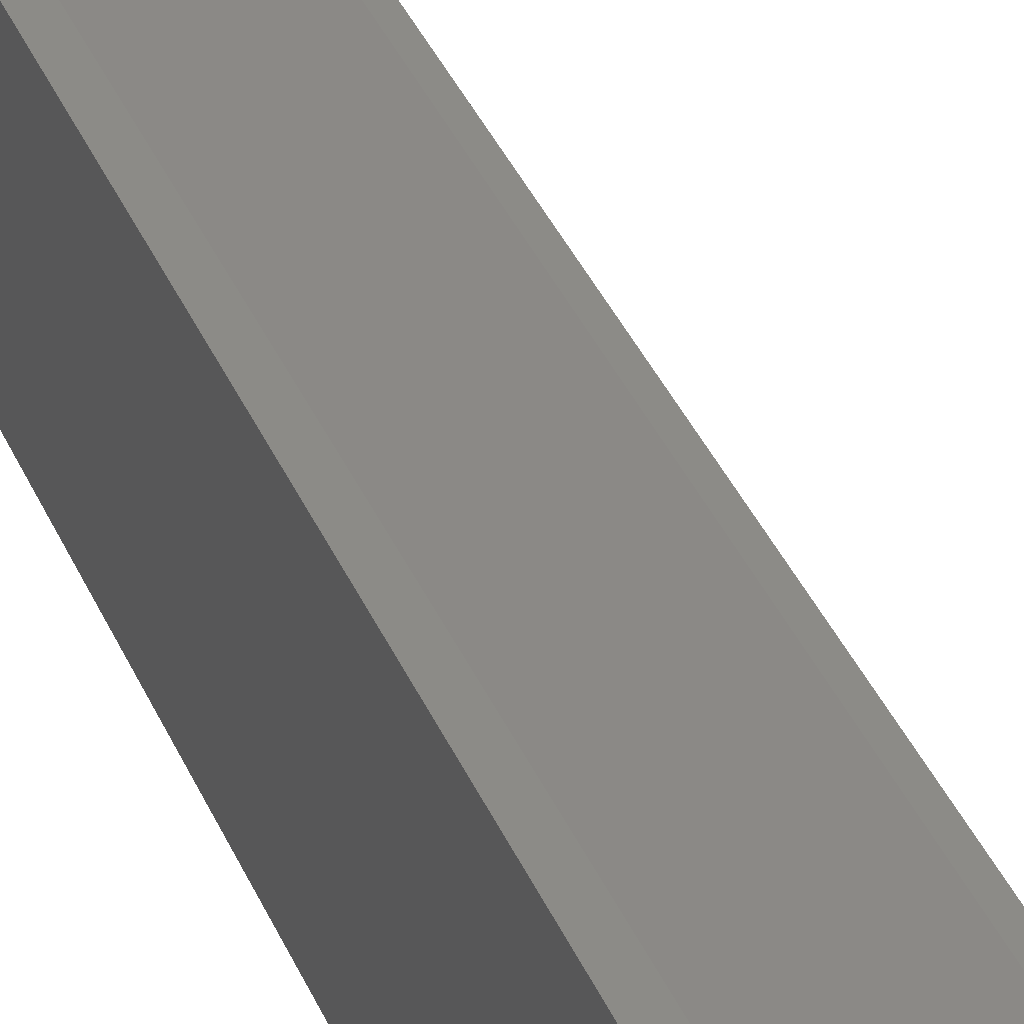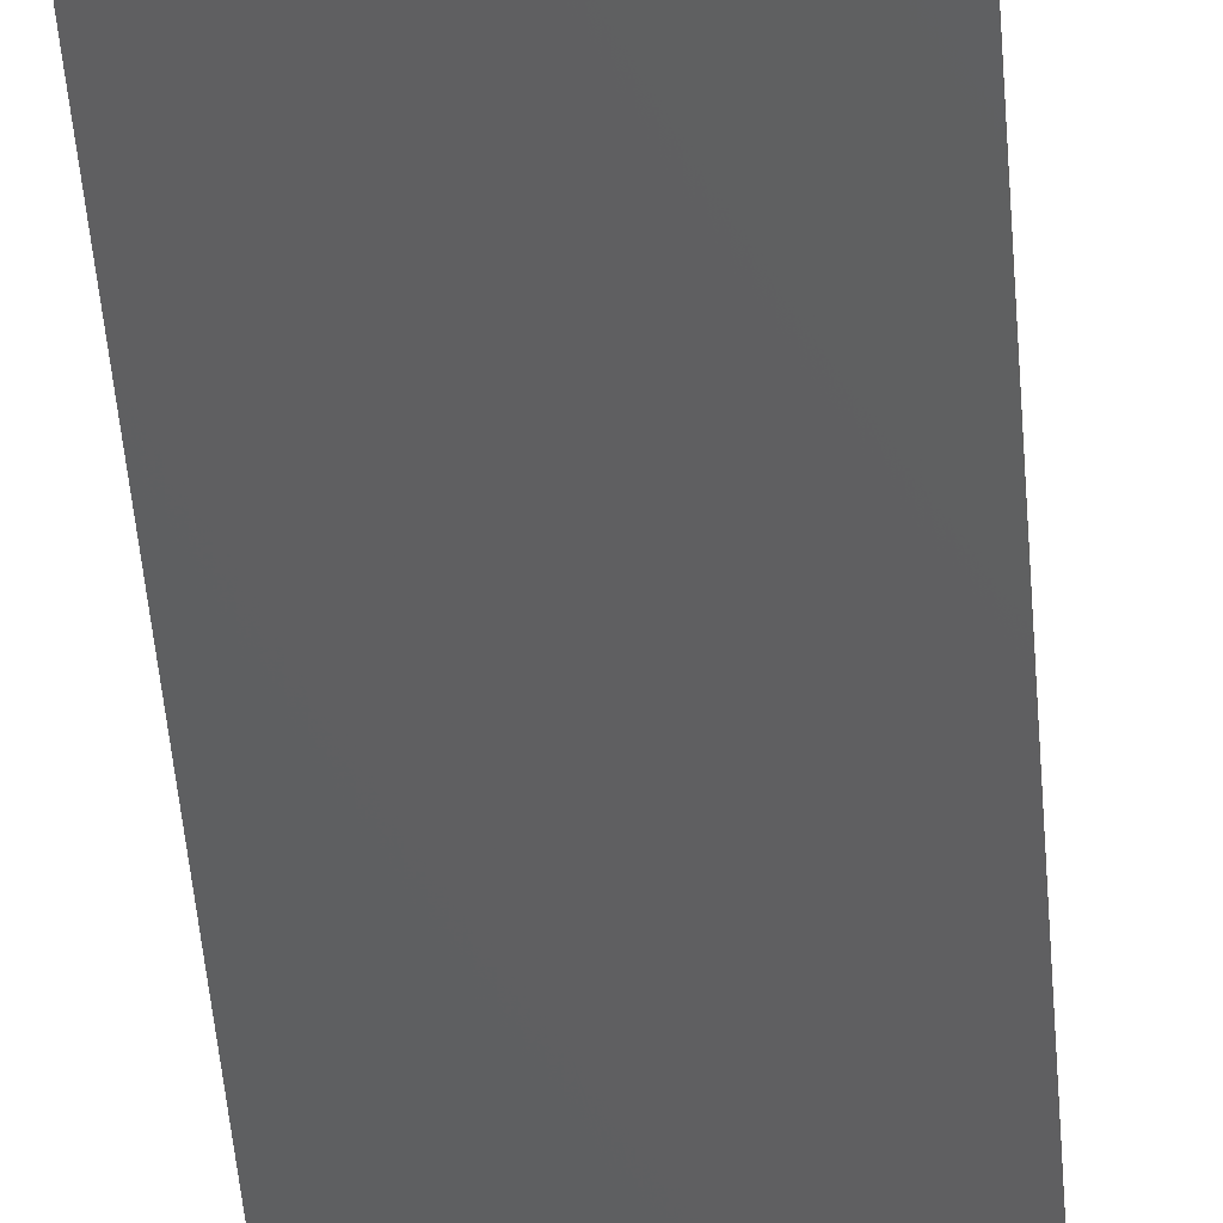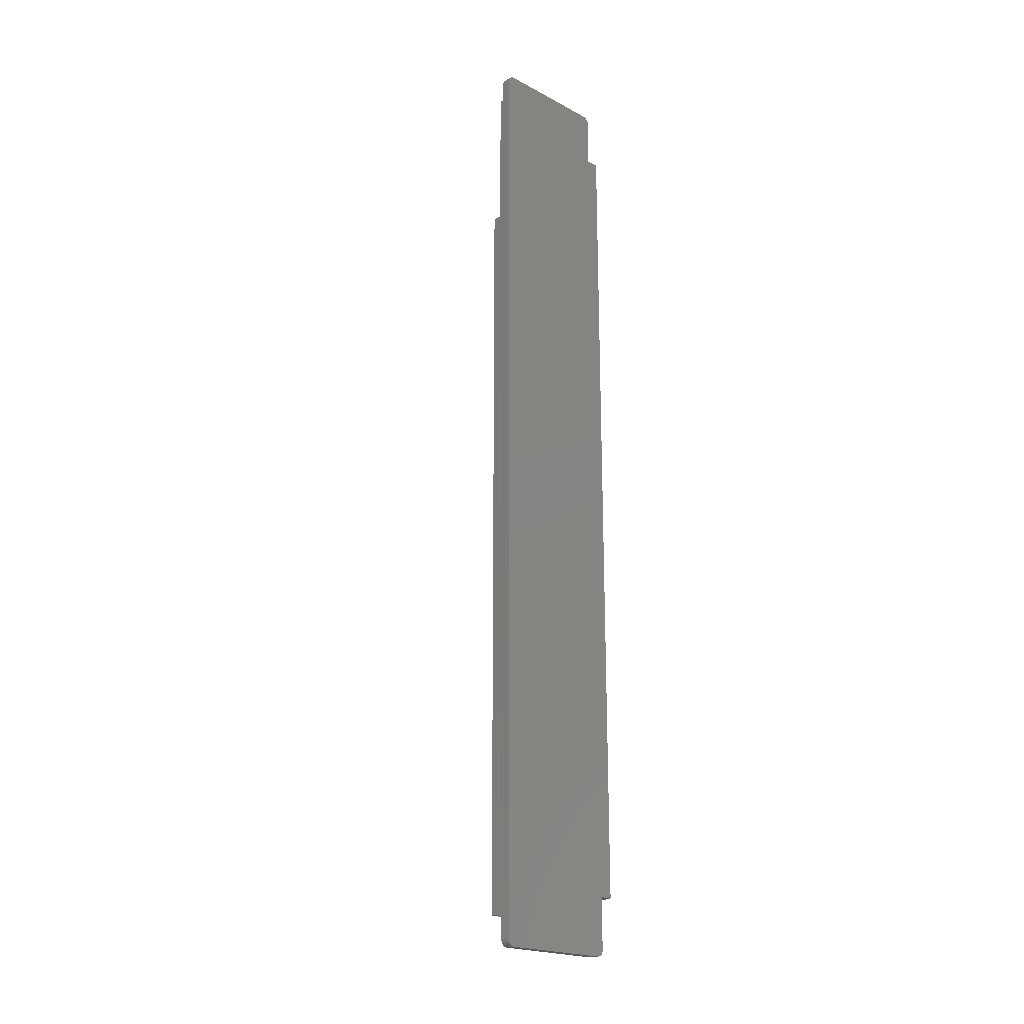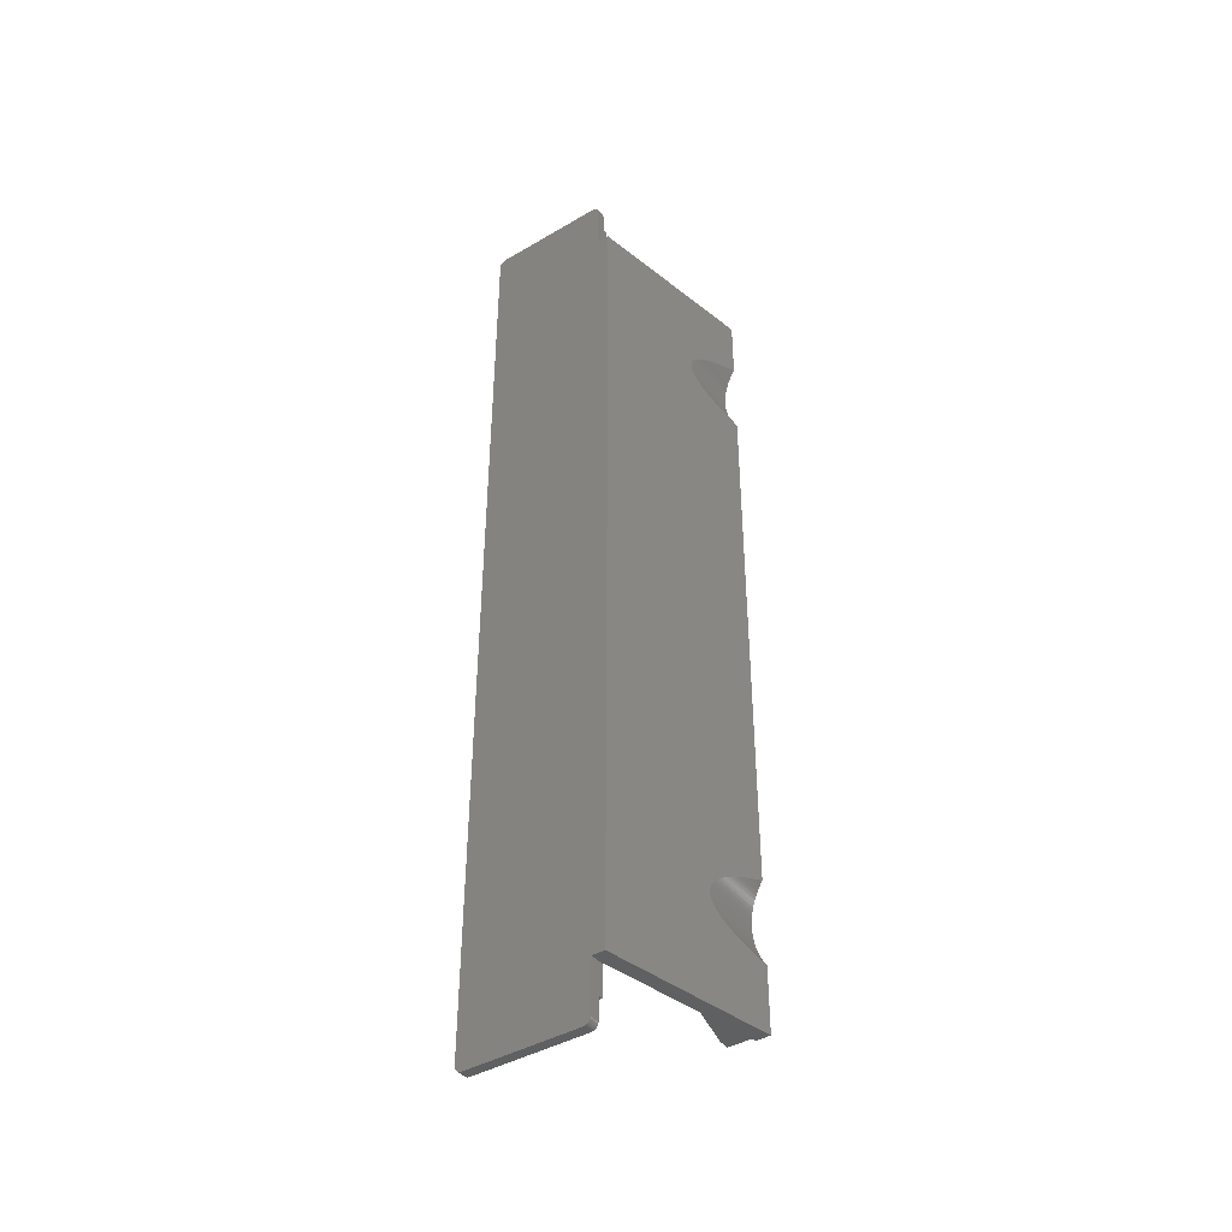
<metadata>
{"format":"stl","ext":"stl","renderer":"f3d","projection":"perspective","resolution":1024,"background":"white","views":[{"elev":33.4,"azim":-19.5,"up":"+Y"},{"elev":-42.6,"azim":4.0,"up":"+Y"},{"elev":-20.9,"azim":-133.4,"up":"+Z"},{"elev":-41.7,"azim":-54.7,"up":"+Z"}]}
</metadata>
<code>
# stl→obj: 288 verts, 572 faces
v -75 -4.227 -19.87
v -73.6 -4.227 -19.87
v -75 -4.227 -12.62
v -73.6 -4.227 -16.87
v -73 -4.227 -12.62
v -73 -4.227 -16.87
v -73 -4.227 107.4
v -73 -4.395 107.4
v -73 -4.395 -12.62
v -73 13.77 111.6
v -73 -4.227 111.6
v -73 13.77 -16.87
v -73.6 -3.227 115.6
v -75 -3.227 115.6
v -73.6 -3.383 115.6
v -75 -3.383 115.6
v -73.6 -3.536 115.6
v -75 -3.536 115.6
v -73.6 -3.681 115.5
v -75 -3.681 115.5
v -73.6 -3.814 115.4
v -75 -3.814 115.4
v -73.6 -3.934 115.3
v -75 -3.934 115.3
v -73.6 -4.036 115.2
v -75 -4.036 115.2
v -73.6 -4.118 115.1
v -75 -4.118 115.1
v -73.6 -4.178 114.9
v -75 -4.178 114.9
v -73.6 -4.214 114.8
v -75 -4.214 114.8
v -73.6 -4.227 114.6
v -75 -4.227 114.6
v -73.6 -3.227 -20.87
v -75 -3.227 -20.87
v -73.6 12.77 -20.87
v -75 12.77 -20.87
v -73.6 12.93 -20.86
v -75 12.93 -20.86
v -73.6 13.08 -20.82
v -75 13.08 -20.82
v -73.6 13.23 -20.76
v -75 13.23 -20.76
v -73.6 13.36 -20.68
v -75 13.36 -20.68
v -73.6 13.48 -20.58
v -75 13.48 -20.58
v -73.6 13.58 -20.46
v -75 13.58 -20.46
v -73.6 13.66 -20.33
v -75 13.66 -20.33
v -73.6 13.72 -20.18
v -75 13.72 -20.18
v -73.6 13.76 -20.03
v -75 13.76 -20.03
v -73.6 13.77 -19.87
v -75 13.77 -19.87
v -73.6 13.77 111.6
v -73.6 13.77 -16.87
v -75 13.77 114.6
v -73.6 13.77 114.6
v -73.6 13.76 114.8
v -75 13.76 114.8
v -73.6 13.72 114.9
v -75 13.72 114.9
v -73.6 13.66 115.1
v -75 13.66 115.1
v -73.6 13.58 115.2
v -75 13.58 115.2
v -73.6 13.48 115.3
v -75 13.48 115.3
v -73.6 13.36 115.4
v -75 13.36 115.4
v -73.6 13.23 115.5
v -75 13.23 115.5
v -73.6 13.08 115.6
v -75 13.08 115.6
v -73.6 12.93 115.6
v -75 12.93 115.6
v -73.6 12.77 115.6
v -75 12.77 115.6
v -73.6 -4.214 -20.03
v -75 -4.214 -20.03
v -73.6 -4.178 -20.18
v -75 -4.178 -20.18
v -73.6 -4.118 -20.33
v -75 -4.118 -20.33
v -73.6 -4.036 -20.46
v -75 -4.036 -20.46
v -73.6 -3.934 -20.58
v -75 -3.934 -20.58
v -73.6 -3.814 -20.68
v -75 -3.814 -20.68
v -73.6 -3.681 -20.76
v -75 -3.681 -20.76
v -73.6 -3.536 -20.82
v -75 -3.536 -20.82
v -73.6 -3.383 -20.86
v -75 -3.383 -20.86
v -73.6 -4.227 111.6
v -75 -4.227 107.4
v -50.12 -10.99 8.182
v -50.12 -10.99 86.52
v -50.99 -10.82 86.79
v -51.86 -10.65 87.08
v -52.72 -10.48 87.38
v -53.14 -10.39 87.54
v -53.57 -10.31 87.71
v -54.27 -10.17 88.01
v -54.62 -10.1 88.16
v -54.96 -10.03 88.33
v -55.42 -9.939 88.55
v -55.86 -9.849 88.79
v -56.31 -9.761 89.04
v -56.73 -9.676 89.31
v -56.94 -9.635 89.45
v -57.15 -9.594 89.6
v -57.41 -9.541 89.8
v -57.67 -9.489 90.02
v -57.92 -9.44 90.25
v -75 -6.036 107.4
v -58.96 -9.232 2.016
v -58.98 -9.228 2.184
v -58.99 -9.227 2.353
v -58.98 -9.228 2.521
v -58.96 -9.232 2.689
v -58.93 -9.239 2.854
v -58.9 -9.245 2.97
v -58.86 -9.252 3.085
v -58.81 -9.262 3.209
v -58.76 -9.272 3.33
v -58.65 -9.294 3.539
v -58.53 -9.319 3.74
v -58.39 -9.346 3.932
v -58.29 -9.366 4.058
v -58.19 -9.387 4.18
v -58.06 -9.413 4.321
v -57.92 -9.44 4.457
v -57.67 -9.489 4.685
v -57.41 -9.541 4.901
v -57.15 -9.594 5.105
v -56.94 -9.635 5.252
v -56.73 -9.676 5.393
v -56.31 -9.761 5.661
v -55.86 -9.849 5.915
v -55.42 -9.939 6.154
v -54.96 -10.03 6.38
v -54.62 -10.1 6.542
v -54.27 -10.17 6.697
v -53.57 -10.31 6.993
v -53.14 -10.39 7.161
v -52.72 -10.48 7.322
v -51.86 -10.65 7.628
v -50.99 -10.82 7.913
v -58.06 -9.413 90.38
v -58.19 -9.387 90.53
v -58.29 -9.366 90.65
v -58.39 -9.346 90.77
v -58.53 -9.319 90.97
v -58.65 -9.294 91.17
v -58.76 -9.272 91.38
v -58.81 -9.262 91.5
v -58.86 -9.252 91.62
v -58.9 -9.245 91.73
v -58.93 -9.239 91.85
v -58.96 -9.232 92.02
v -58.98 -9.228 92.18
v -58.99 -9.227 92.35
v -58.98 -9.228 92.52
v -58.96 -9.232 92.69
v -58.93 -9.239 92.85
v -58.9 -9.245 92.97
v -58.86 -9.252 93.08
v -58.81 -9.262 93.21
v -58.76 -9.272 93.33
v -58.65 -9.294 93.54
v -58.53 -9.319 93.74
v -58.39 -9.346 93.93
v -58.29 -9.366 94.06
v -58.19 -9.387 94.18
v -58.06 -9.413 94.32
v -57.92 -9.44 94.46
v -57.67 -9.489 94.69
v -57.41 -9.541 94.9
v -57.15 -9.594 95.11
v -56.94 -9.635 95.25
v -56.73 -9.676 95.39
v -56.31 -9.761 95.66
v -55.86 -9.849 95.92
v -55.42 -9.939 96.15
v -54.96 -10.03 96.38
v -54.62 -10.1 96.54
v -54.27 -10.17 96.7
v -53.57 -10.31 96.99
v -53.14 -10.39 97.16
v -52.72 -10.48 97.32
v -51.86 -10.65 97.63
v -50.99 -10.82 97.91
v -50.12 -10.99 98.18
v -50.12 -10.99 107.4
v -75 -6.036 -12.62
v -50.12 -10.99 -12.62
v -50.12 -10.99 -3.477
v -50.99 -10.82 -3.208
v -51.86 -10.65 -2.923
v -52.72 -10.48 -2.617
v -53.14 -10.39 -2.456
v -53.57 -10.31 -2.288
v -54.27 -10.17 -1.992
v -54.62 -10.1 -1.836
v -54.96 -10.03 -1.675
v -55.42 -9.939 -1.449
v -55.86 -9.849 -1.21
v -56.31 -9.761 -0.9559
v -56.73 -9.676 -0.6878
v -56.94 -9.635 -0.5466
v -57.15 -9.594 -0.4002
v -57.41 -9.541 -0.196
v -57.67 -9.489 0.0197
v -57.92 -9.44 0.2482
v -58.06 -9.413 0.3843
v -58.19 -9.387 0.5255
v -58.29 -9.366 0.6476
v -58.39 -9.346 0.7736
v -58.53 -9.319 0.9653
v -58.65 -9.294 1.166
v -58.76 -9.272 1.375
v -58.81 -9.262 1.496
v -58.86 -9.252 1.62
v -58.9 -9.245 1.735
v -58.93 -9.239 1.851
v -50.12 -10.72 7.747
v -50.12 -9.227 92.35
v -50.12 -9.239 91.84
v -50.12 -9.277 91.32
v -50.12 -9.34 90.81
v -50.12 -9.428 90.31
v -50.12 -9.541 89.8
v -50.12 -9.678 89.31
v -50.12 -9.839 88.82
v -50.12 -10.02 88.34
v -50.12 -10.23 87.87
v -50.12 -10.46 87.41
v -50.12 -10.72 86.96
v -50.12 -8.954 107.4
v -50.12 -10.72 97.75
v -50.12 -10.46 97.3
v -50.12 -10.23 96.84
v -50.12 -10.02 96.37
v -50.12 -9.839 95.89
v -50.12 -9.678 95.4
v -50.12 -9.541 94.9
v -50.12 -9.428 94.4
v -50.12 -9.34 93.89
v -50.12 -9.277 93.38
v -50.12 -9.239 92.87
v -50.12 -10.46 7.298
v -50.12 -10.23 6.838
v -50.12 -10.02 6.368
v -50.12 -9.839 5.887
v -50.12 -9.678 5.398
v -50.12 -9.541 4.902
v -50.12 -9.428 4.399
v -50.12 -9.34 3.892
v -50.12 -9.277 3.381
v -50.12 -9.239 2.867
v -50.12 -9.227 2.353
v -50.12 -8.954 -12.62
v -50.12 -9.239 1.838
v -50.12 -9.277 1.324
v -50.12 -9.34 0.8131
v -50.12 -9.428 0.3058
v -50.12 -9.541 -0.1967
v -50.12 -9.678 -0.693
v -50.12 -9.839 -1.182
v -50.12 -10.02 -1.662
v -50.12 -10.23 -2.133
v -50.12 -10.46 -2.593
v -50.12 -10.72 -3.042
v -50.73 -8.834 107.4
v -58.73 -7.238 107.4
v -52.12 -5.595 107.4
v -50.73 -5.595 107.4
v -50.73 -8.834 -12.62
v -52.12 -5.595 -12.62
v -50.73 -5.595 -12.62
v -58.73 -7.238 -12.62
f 1 2 3
f 3 2 4
f 3 4 5
f 5 4 6
f 7 8 9
f 7 9 5
f 7 5 10
f 7 10 11
f 6 12 5
f 5 12 10
f 13 14 15
f 15 14 16
f 15 16 17
f 17 16 18
f 17 18 19
f 19 18 20
f 19 20 21
f 21 20 22
f 21 22 23
f 23 22 24
f 23 24 25
f 25 24 26
f 25 26 27
f 27 26 28
f 27 28 29
f 29 28 30
f 29 30 31
f 31 30 32
f 31 32 33
f 33 32 34
f 35 36 37
f 37 36 38
f 37 38 39
f 39 38 40
f 39 40 41
f 41 40 42
f 41 42 43
f 43 42 44
f 43 44 45
f 45 44 46
f 45 46 47
f 47 46 48
f 47 48 49
f 49 48 50
f 49 50 51
f 51 50 52
f 51 52 53
f 53 52 54
f 53 54 55
f 55 54 56
f 55 56 57
f 57 56 58
f 59 10 12
f 59 12 60
f 59 60 61
f 59 61 62
f 57 58 60
f 60 58 61
f 62 61 63
f 63 61 64
f 63 64 65
f 65 64 66
f 65 66 67
f 67 66 68
f 67 68 69
f 69 68 70
f 69 70 71
f 71 70 72
f 71 72 73
f 73 72 74
f 73 74 75
f 75 74 76
f 75 76 77
f 77 76 78
f 77 78 79
f 79 78 80
f 79 80 81
f 81 80 82
f 81 82 13
f 13 82 14
f 2 1 83
f 83 1 84
f 83 84 85
f 85 84 86
f 85 86 87
f 87 86 88
f 87 88 89
f 89 88 90
f 89 90 91
f 91 90 92
f 91 92 93
f 93 92 94
f 93 94 95
f 95 94 96
f 95 96 97
f 97 96 98
f 97 98 99
f 99 98 100
f 99 100 35
f 35 100 36
f 33 34 101
f 101 34 102
f 101 102 11
f 11 102 7
f 101 11 59
f 59 11 10
f 81 13 79
f 79 13 15
f 79 15 77
f 77 15 17
f 77 17 75
f 75 17 19
f 75 19 73
f 73 19 21
f 73 21 71
f 71 21 23
f 71 23 69
f 69 23 25
f 69 25 67
f 67 25 27
f 67 27 65
f 65 27 29
f 65 29 63
f 63 29 31
f 63 31 62
f 62 31 33
f 62 33 59
f 59 33 101
f 60 12 4
f 4 12 6
f 60 4 57
f 57 4 2
f 57 2 55
f 55 2 83
f 55 83 53
f 53 83 85
f 53 85 51
f 51 85 87
f 51 87 49
f 49 87 89
f 49 89 47
f 47 89 91
f 47 91 45
f 45 91 93
f 45 93 43
f 43 93 95
f 43 95 41
f 41 95 97
f 41 97 39
f 39 97 99
f 39 99 37
f 37 99 35
f 103 104 105
f 103 105 106
f 103 106 107
f 103 107 108
f 103 108 109
f 103 109 110
f 103 110 111
f 103 111 112
f 103 112 113
f 103 113 114
f 103 114 115
f 103 115 116
f 103 116 117
f 103 117 118
f 103 118 119
f 103 119 120
f 103 120 121
f 122 123 124
f 122 124 125
f 122 125 126
f 122 126 127
f 122 127 128
f 122 128 129
f 122 129 130
f 122 130 131
f 122 131 132
f 122 132 133
f 122 133 134
f 122 134 135
f 122 135 136
f 122 136 137
f 122 137 138
f 122 138 139
f 122 139 140
f 122 140 141
f 122 141 142
f 122 142 143
f 122 143 144
f 122 144 145
f 122 145 146
f 122 146 147
f 122 147 148
f 122 148 149
f 122 149 150
f 122 150 151
f 122 151 152
f 122 152 153
f 122 153 154
f 122 154 155
f 122 155 103
f 122 103 121
f 122 121 156
f 122 156 157
f 122 157 158
f 122 158 159
f 122 159 160
f 122 160 161
f 122 161 162
f 122 162 163
f 122 163 164
f 122 164 165
f 122 165 166
f 122 166 167
f 122 167 168
f 122 168 169
f 122 169 170
f 122 170 171
f 122 171 172
f 122 172 173
f 122 173 174
f 122 174 175
f 122 175 176
f 122 176 177
f 122 177 178
f 122 178 179
f 122 179 180
f 122 180 181
f 122 181 182
f 122 182 183
f 122 183 184
f 122 184 185
f 122 185 186
f 122 186 187
f 122 187 188
f 122 188 189
f 122 189 190
f 122 190 191
f 122 191 192
f 122 192 193
f 122 193 194
f 122 194 195
f 122 195 196
f 122 196 197
f 122 197 198
f 122 198 199
f 122 199 200
f 122 200 201
f 202 203 204
f 202 204 205
f 202 205 206
f 202 206 207
f 202 207 208
f 202 208 209
f 202 209 210
f 202 210 211
f 202 211 212
f 202 212 213
f 202 213 214
f 202 214 215
f 202 215 216
f 202 216 217
f 202 217 218
f 202 218 219
f 202 219 220
f 202 220 221
f 202 221 222
f 202 222 223
f 202 223 224
f 202 224 225
f 202 225 226
f 202 226 227
f 202 227 228
f 202 228 229
f 202 229 230
f 202 230 231
f 202 231 232
f 202 232 123
f 202 123 122
f 103 233 234
f 103 234 235
f 103 235 236
f 103 236 237
f 103 237 238
f 103 238 239
f 103 239 240
f 103 240 241
f 103 241 242
f 103 242 243
f 103 243 244
f 103 244 245
f 103 245 104
f 246 201 200
f 246 200 247
f 246 247 248
f 246 248 249
f 246 249 250
f 246 250 251
f 246 251 252
f 246 252 253
f 246 253 254
f 246 254 255
f 246 255 256
f 246 256 257
f 246 257 234
f 246 234 233
f 246 233 258
f 246 258 259
f 246 259 260
f 246 260 261
f 246 261 262
f 246 262 263
f 246 263 264
f 246 264 265
f 246 265 266
f 246 266 267
f 246 267 268
f 269 246 268
f 269 268 270
f 269 270 271
f 269 271 272
f 269 272 273
f 269 273 274
f 269 274 275
f 269 275 276
f 269 276 277
f 269 277 278
f 269 278 279
f 269 279 280
f 269 280 204
f 269 204 203
f 248 197 196
f 199 247 200
f 256 176 175
f 256 175 174
f 256 174 173
f 256 173 172
f 256 172 257
f 254 253 184
f 254 184 183
f 254 183 182
f 254 182 181
f 254 181 180
f 254 180 179
f 254 179 255
f 169 234 170
f 170 234 257
f 170 257 171
f 171 257 172
f 176 256 177
f 177 256 255
f 177 255 178
f 178 255 179
f 188 187 252
f 252 187 186
f 252 186 253
f 253 186 185
f 253 185 184
f 188 252 189
f 189 252 251
f 189 251 190
f 190 251 191
f 191 251 250
f 191 250 192
f 192 250 193
f 193 250 249
f 193 249 194
f 194 249 195
f 195 249 248
f 195 248 196
f 197 248 198
f 198 248 247
f 198 247 199
f 245 105 104
f 121 120 238
f 239 238 120
f 239 120 119
f 239 119 118
f 239 118 117
f 239 117 116
f 239 116 240
f 237 159 158
f 237 158 157
f 237 157 156
f 237 156 121
f 237 121 238
f 235 234 166
f 235 166 165
f 235 165 164
f 235 164 163
f 235 163 162
f 235 162 236
f 234 169 168
f 234 168 167
f 234 167 166
f 110 109 243
f 243 109 108
f 243 108 244
f 244 108 107
f 244 107 245
f 245 107 106
f 245 106 105
f 110 243 111
f 111 243 242
f 111 242 112
f 112 242 113
f 113 242 241
f 113 241 114
f 114 241 115
f 115 241 240
f 115 240 116
f 159 237 160
f 160 237 236
f 160 236 161
f 161 236 162
f 258 153 152
f 155 233 103
f 266 132 131
f 266 131 130
f 266 130 129
f 266 129 128
f 266 128 267
f 264 263 140
f 264 140 139
f 264 139 138
f 264 138 137
f 264 137 136
f 264 136 135
f 264 135 265
f 125 268 126
f 126 268 267
f 126 267 127
f 127 267 128
f 132 266 133
f 133 266 265
f 133 265 134
f 134 265 135
f 144 143 262
f 262 143 142
f 262 142 263
f 263 142 141
f 263 141 140
f 144 262 145
f 145 262 261
f 145 261 146
f 146 261 147
f 147 261 260
f 147 260 148
f 148 260 149
f 149 260 259
f 149 259 150
f 150 259 151
f 151 259 258
f 151 258 152
f 153 258 154
f 154 258 233
f 154 233 155
f 280 205 204
f 221 220 273
f 274 273 220
f 274 220 219
f 274 219 218
f 274 218 217
f 274 217 216
f 274 216 275
f 272 225 224
f 272 224 223
f 272 223 222
f 272 222 221
f 272 221 273
f 270 268 232
f 270 232 231
f 270 231 230
f 270 230 229
f 270 229 228
f 270 228 271
f 268 125 124
f 268 124 123
f 268 123 232
f 210 209 278
f 278 209 208
f 278 208 279
f 279 208 207
f 279 207 280
f 280 207 206
f 280 206 205
f 210 278 211
f 211 278 277
f 211 277 212
f 212 277 213
f 213 277 276
f 213 276 214
f 214 276 215
f 215 276 275
f 215 275 216
f 225 272 226
f 226 272 271
f 226 271 227
f 227 271 228
f 61 58 1
f 61 1 3
f 61 3 102
f 61 102 34
f 61 34 32
f 61 32 64
f 14 82 16
f 16 82 80
f 16 80 18
f 18 80 78
f 18 78 20
f 20 78 76
f 20 76 22
f 22 76 74
f 22 74 24
f 24 74 72
f 24 72 26
f 26 72 70
f 26 70 28
f 28 70 68
f 28 68 30
f 30 68 66
f 30 66 32
f 32 66 64
f 3 202 102
f 102 202 122
f 1 58 84
f 84 58 56
f 84 56 86
f 86 56 54
f 86 54 88
f 88 54 52
f 88 52 90
f 90 52 50
f 90 50 92
f 92 50 48
f 92 48 94
f 94 48 46
f 94 46 96
f 96 46 44
f 96 44 98
f 98 44 42
f 98 42 100
f 100 42 40
f 100 40 36
f 36 40 38
f 122 201 246
f 122 246 281
f 122 281 282
f 122 282 8
f 122 8 7
f 122 7 102
f 283 282 284
f 284 282 281
f 285 286 287
f 203 202 9
f 203 9 288
f 203 288 286
f 203 286 285
f 203 285 269
f 5 9 3
f 3 9 202
f 8 282 9
f 9 282 288
f 282 283 288
f 288 283 286
f 283 284 286
f 286 284 287
f 284 281 287
f 287 281 285
f 281 246 285
f 285 246 269

</code>
